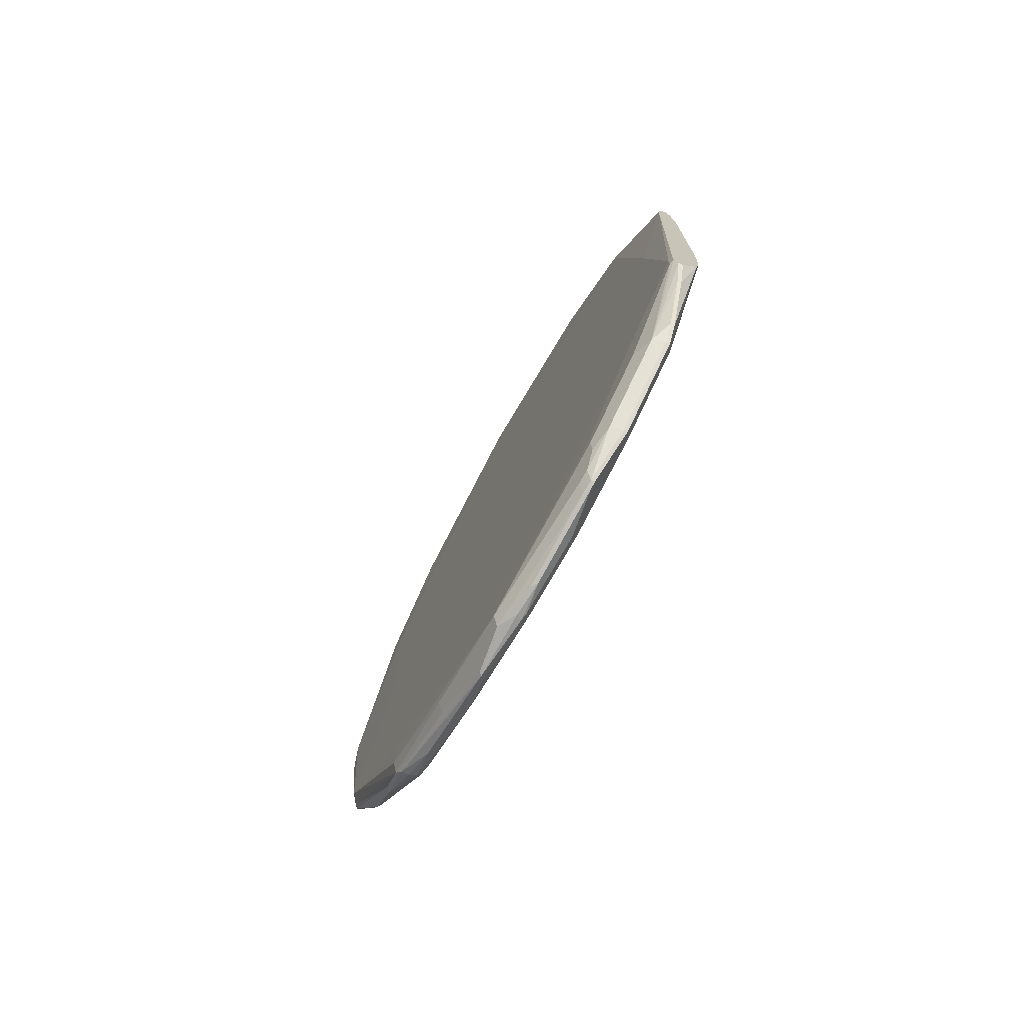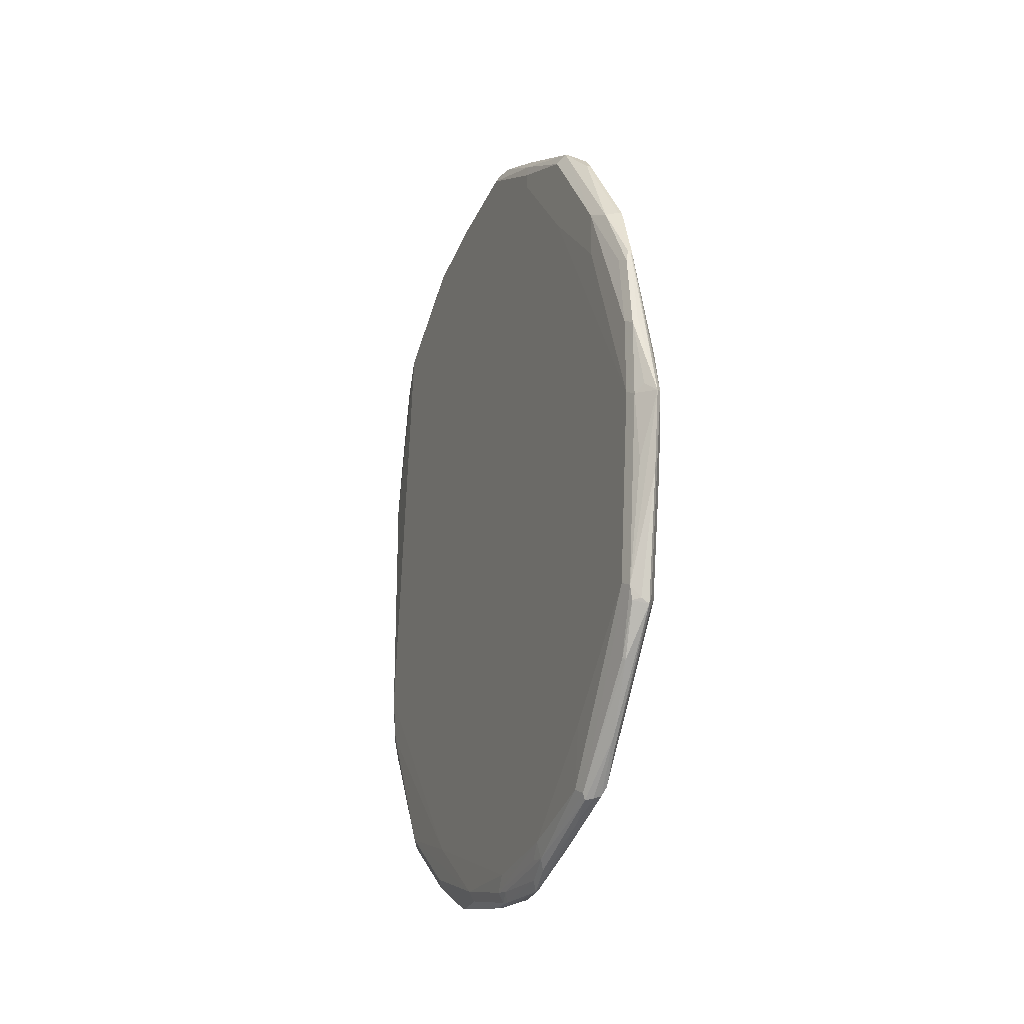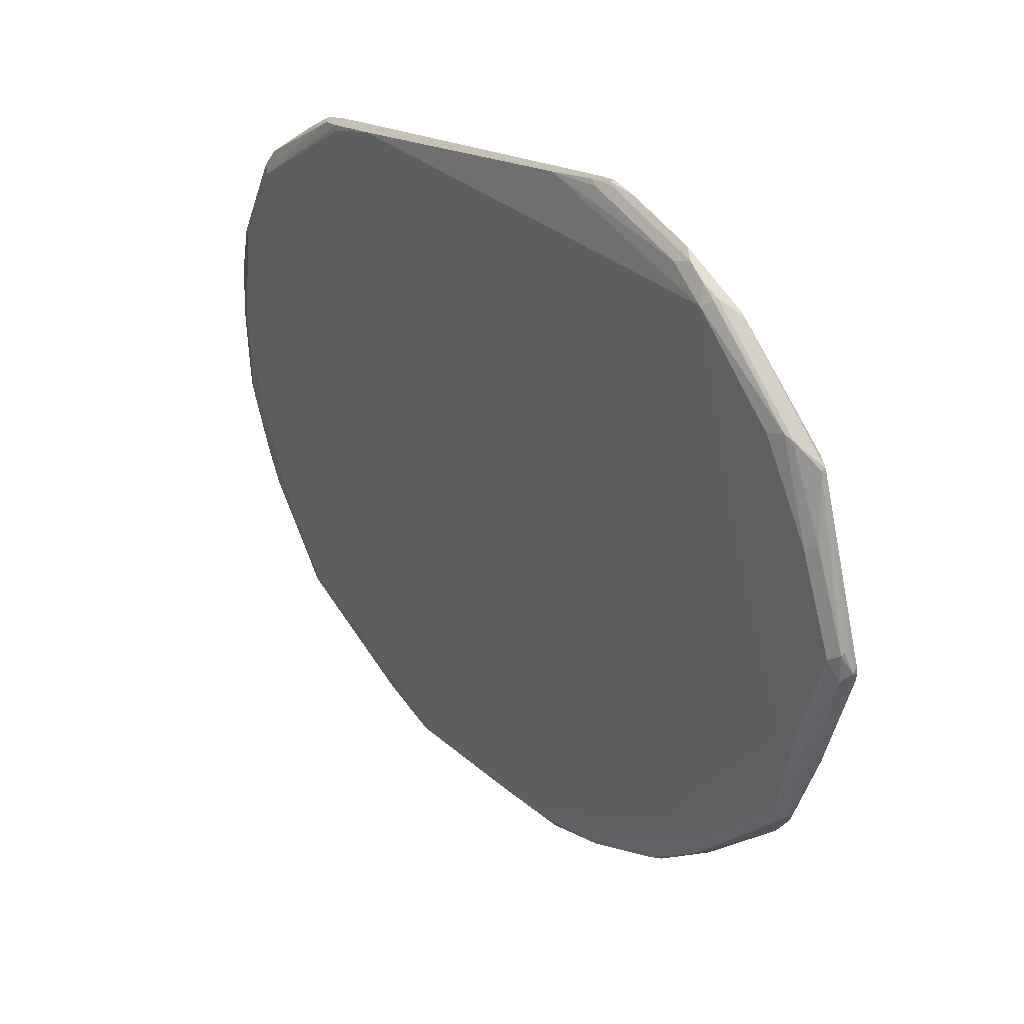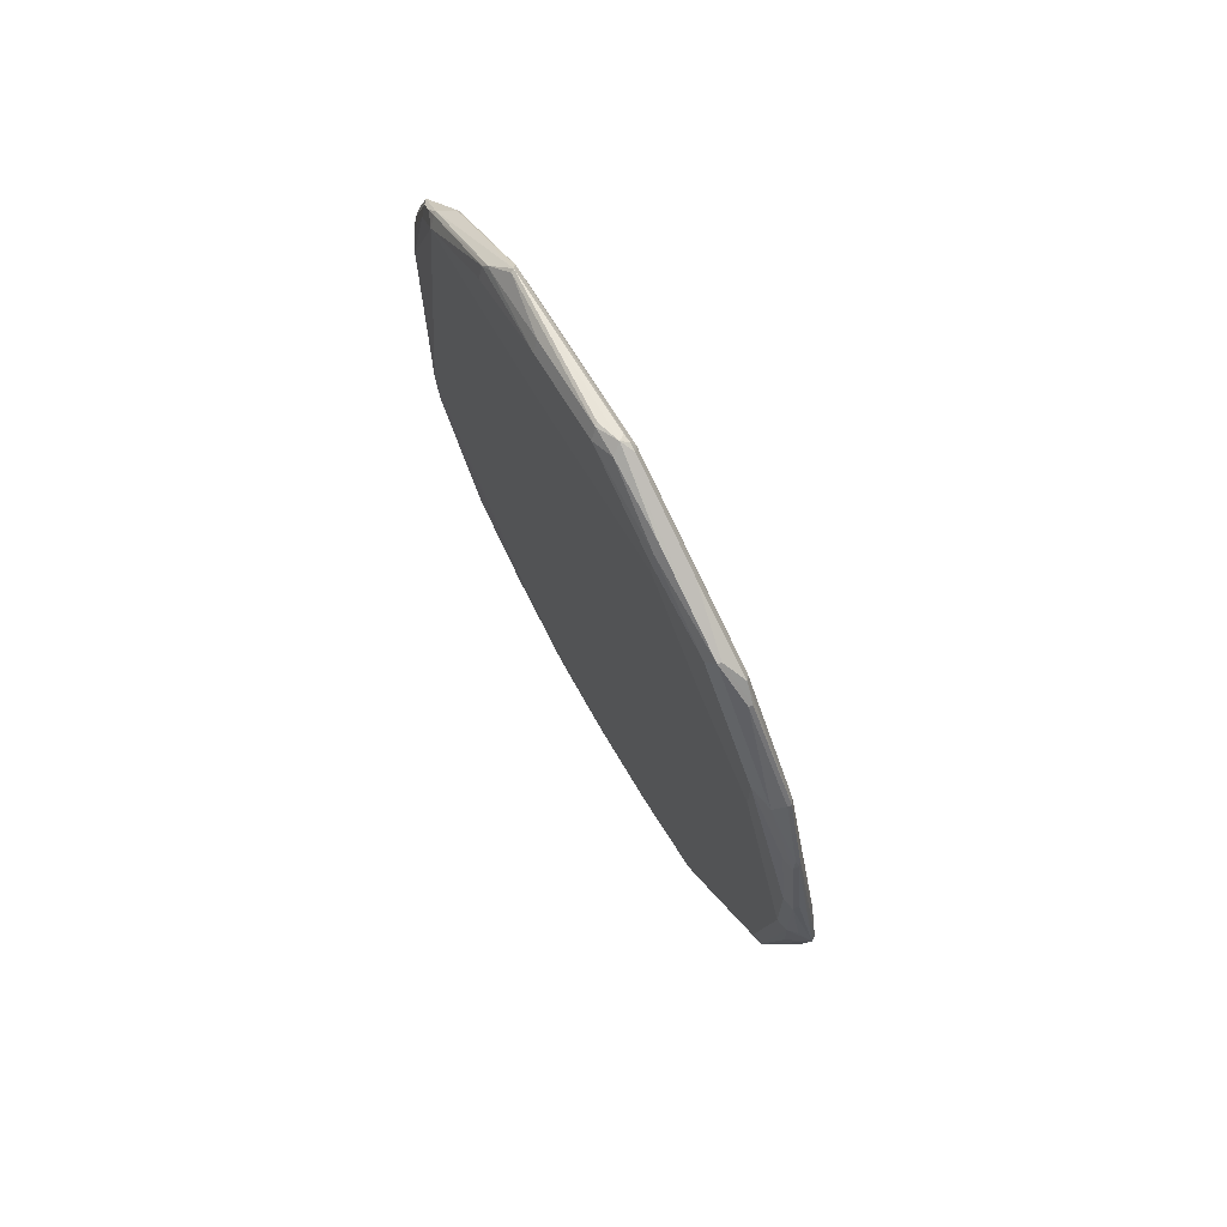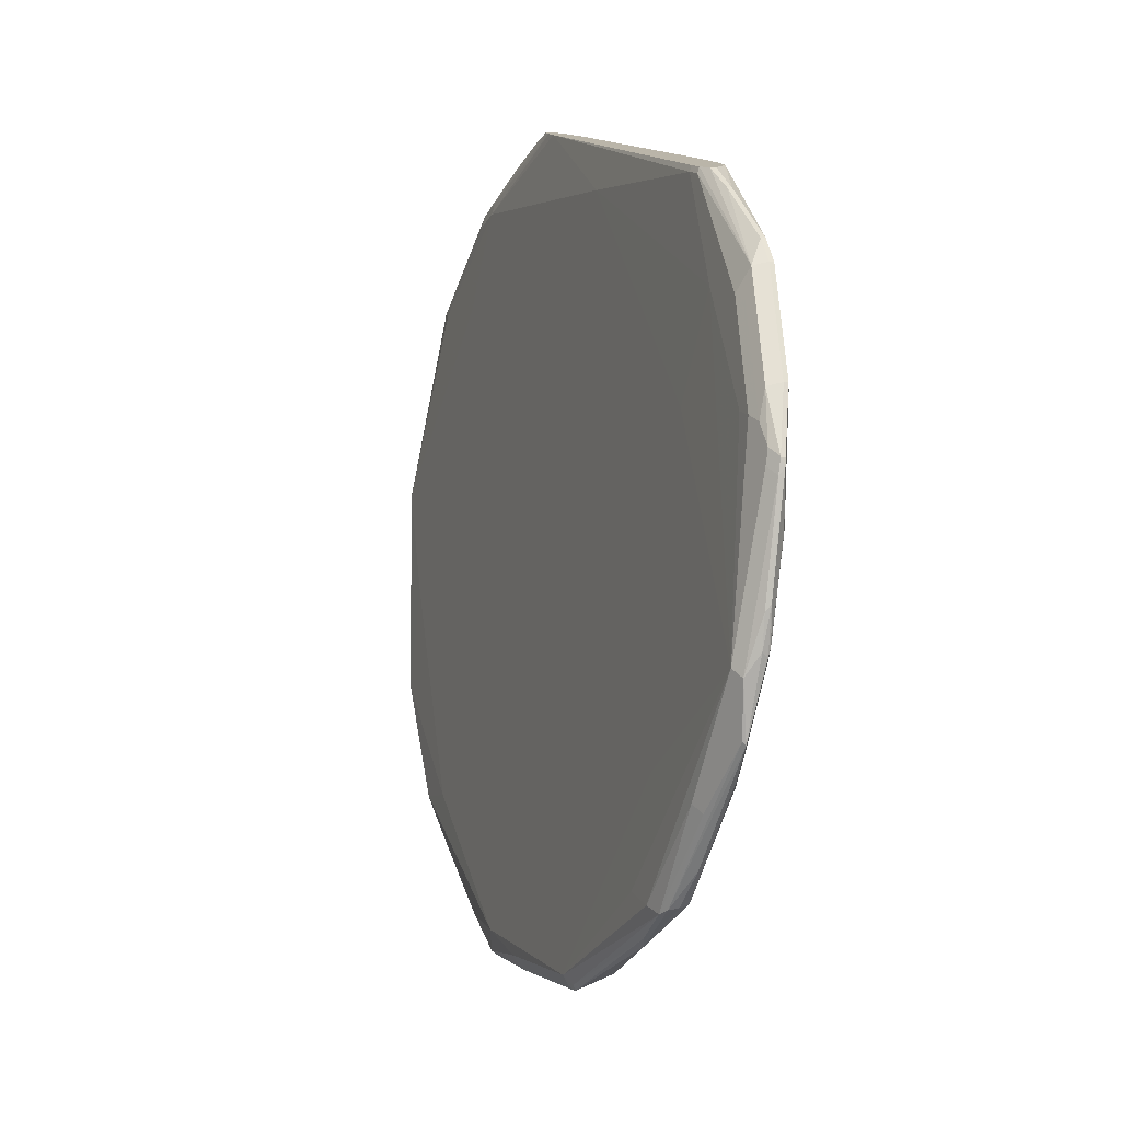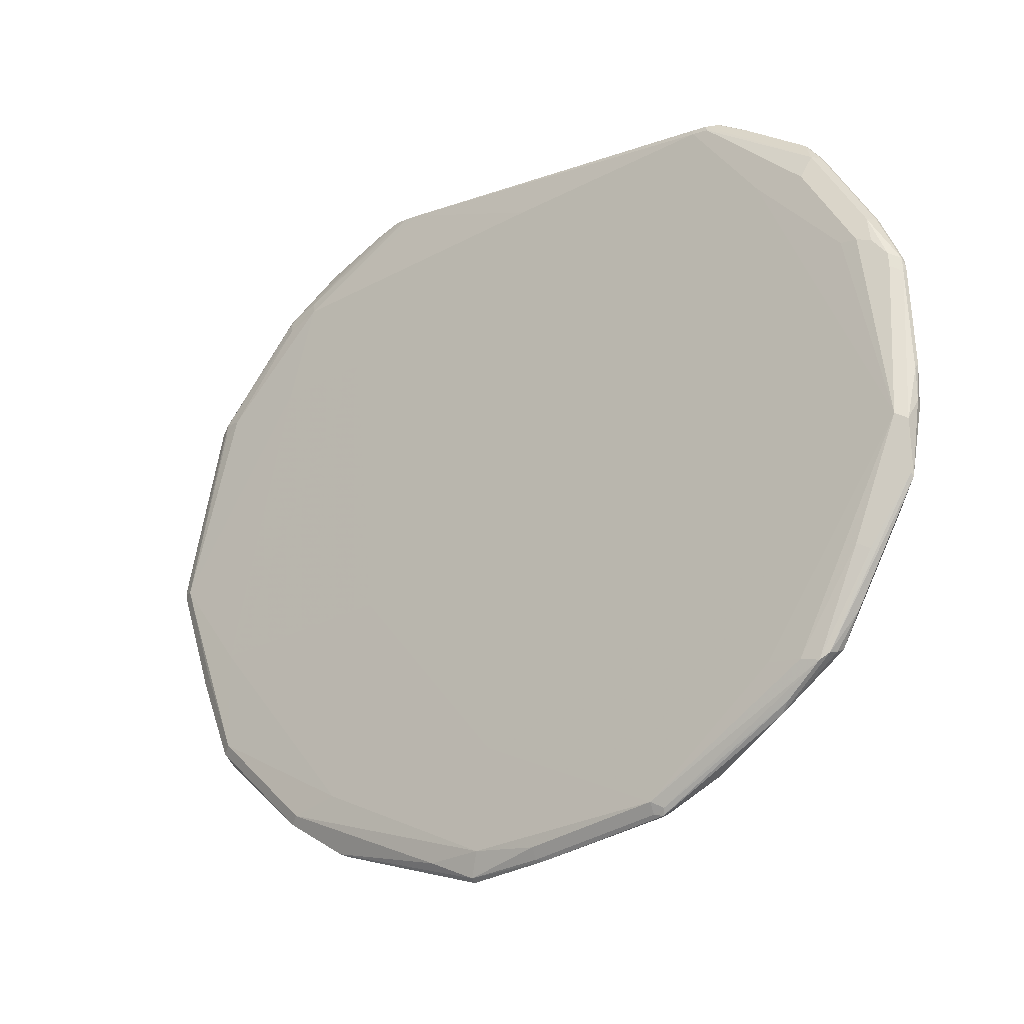
<metadata>
{"format":"obj","ext":"obj","renderer":"f3d","projection":"perspective","resolution":1024,"background":"white","views":[{"elev":-73.5,"azim":-20.0,"up":"+Y"},{"elev":-22.4,"azim":167.1,"up":"+Y"},{"elev":18.8,"azim":139.8,"up":"+Z"},{"elev":69.2,"azim":160.5,"up":"+Y"},{"elev":13.5,"azim":-19.9,"up":"+Z"},{"elev":-13.3,"azim":-52.1,"up":"+Z"}]}
</metadata>
<code>
v -0.2225 -0.314 -0.4626
v -0.2209 -0.314 -0.4626
v -0.2239 -0.313 -0.4626
v -0.2229 -0.3319 -0.4707
v -0.214 -0.3051 -0.4626
v -0.2205 -0.3319 -0.4707
v -0.2248 -0.3102 -0.4626
v -0.2312 -0.3798 -0.502
v -0.2229 -0.3715 -0.4905
v -0.2106 -0.3007 -0.4626
v -0.2205 -0.3715 -0.4905
v -0.2264 -0.3056 -0.4626
v -0.2378 -0.3765 -0.5152
v -0.2362 -0.3848 -0.5169
v -0.2411 -0.4194 -0.5516
v -0.2229 -0.3815 -0.5004
v -0.2279 -0.3071 -0.4657
v -0.218 -0.3666 -0.4954
v -0.218 -0.3765 -0.5054
v -0.2081 -0.2873 -0.4626
v -0.2205 -0.3815 -0.5004
v -0.2264 -0.2957 -0.4626
v -0.2477 -0.4161 -0.5648
v -0.2378 -0.3467 -0.5152
v -0.2461 -0.4244 -0.5665
v -0.2461 -0.4343 -0.5763
v -0.2428 -0.4409 -0.5797
v -0.2328 -0.4211 -0.5499
v -0.2279 -0.2972 -0.4657
v -0.2279 -0.4161 -0.5549
v -0.2378 -0.4359 -0.6144
v -0.2279 -0.3963 -0.5648
v -0.2081 -0.2873 -0.4657
v -0.2065 -0.256 -0.4626
v -0.2304 -0.4211 -0.5499
v -0.218 -0.07247 -0.4626
v -0.2477 -0.4062 -0.5648
v -0.2675 -0.4459 -0.6738
v -0.2477 -0.4261 -0.5747
v -0.2477 -0.3369 -0.5747
v -0.2279 -0.1685 -0.4855
v -0.2477 -0.4359 -0.5846
v -0.2444 -0.4425 -0.5879
v -0.2411 -0.4425 -0.5846
v -0.2403 -0.4409 -0.5797
v -0.2411 -0.4425 -0.6144
v -0.2477 -0.4459 -0.6639
v -0.2477 -0.4359 -0.6738
v -0.2675 -0.3666 -0.8025
v -0.2675 -0.2477 -0.8224
v -0.2576 -0.009955 -0.8025
v -0.2279 0.02967 -0.6342
v -0.2081 0.01979 -0.5152
v -0.2065 -0.09229 -0.4626
v -0.2172 -0.06216 -0.4626
v -0.218 -0.05946 -0.4657
v -0.2279 0.00986 -0.5152
v -0.2774 -0.4261 -0.7431
v -0.2675 -0.4459 -0.7035
v -0.2642 -0.4525 -0.6771
v -0.2774 -0.3765 -0.7431
v -0.2873 -0.3765 -0.8025
v -0.2873 -0.3963 -0.8025
v -0.2378 -0.03965 -0.5648
v -0.2675 -0.07928 -0.7332
v -0.2543 -0.4525 -0.6474
v -0.251 -0.4525 -0.6441
v -0.251 -0.4525 -0.6639
v -0.2502 -0.4471 -0.6738
v -0.2576 -0.4359 -0.7233
v -0.2576 -0.4261 -0.7332
v -0.2675 -0.4062 -0.7927
v -0.2774 -0.2972 -0.8719
v -0.2774 -0.1783 -0.8917
v -0.2675 -0.05946 -0.8521
v -0.2576 0.03961 -0.8025
v -0.2477 0.04949 -0.753
v -0.218 0.02967 -0.5747
v -0.218 0.05942 -0.5747
v -0.2205 0.06936 -0.5735
v -0.2114 0.02638 -0.512
v -0.2106 0.01979 -0.5041
v -0.2081 -2.036e-05 -0.4954
v -0.2081 -0.03965 -0.4756
v -0.2081 -0.05946 -0.4657
v -0.2088 -0.06222 -0.4626
v -0.2164 -0.05795 -0.4626
v -0.2246 0.01321 -0.5086
v -0.2279 0.02967 -0.5252
v -0.2378 0.06936 -0.5846
v -0.2576 0.08917 -0.7035
v -0.2378 0.01979 -0.5747
v -0.2849 -0.4062 -0.8038
v -0.2741 -0.4326 -0.7464
v -0.2642 -0.4525 -0.7068
v -0.2626 -0.4533 -0.7084
v -0.256 -0.4541 -0.6655
v -0.2873 -0.1882 -0.8323
v -0.2972 -0.3071 -0.8719
v -0.2675 0.03961 -0.753
v -0.2527 -0.4533 -0.6689
v -0.2601 -0.4471 -0.7134
v -0.2601 -0.4372 -0.7332
v -0.2708 -0.4095 -0.7993
v -0.2774 -0.317 -0.862
v -0.2807 -0.3005 -0.8785
v -0.2774 -0.1288 -0.8917
v -0.2807 -0.1816 -0.8983
v -0.2675 -0.02977 -0.8521
v -0.2642 0.03302 -0.8158
v -0.2626 0.04458 -0.8075
v -0.2494 0.06768 -0.7514
v -0.2477 0.05942 -0.753
v -0.2279 0.07924 -0.6342
v -0.2229 0.07427 -0.5797
v -0.2229 0.07427 -0.5772
v -0.213 0.02724 -0.5103
v -0.213 0.004947 -0.488
v -0.2106 0.00986 -0.4942
v -0.213 0.02476 -0.5078
v -0.2106 -0.04958 -0.4645
v -0.2108 -0.05293 -0.4626
v -0.2151 -0.05196 -0.4626
v -0.2229 0.02228 -0.5103
v -0.2246 0.03302 -0.5186
v -0.2147 -0.03636 -0.469
v -0.2353 0.08048 -0.5846
v -0.2378 0.07924 -0.5945
v -0.2543 0.09576 -0.7035
v -0.2551 0.09408 -0.7084
v -0.265 0.06439 -0.7679
v -0.2675 0.05942 -0.7629
v -0.2774 0.02967 -0.8125
v -0.2849 -0.3963 -0.8137
v -0.2824 -0.4038 -0.8075
v -0.2824 -0.4112 -0.8001
v -0.2939 -0.3138 -0.8752
v -0.2725 -0.4236 -0.7778
v -0.2626 -0.4434 -0.7282
v -0.2972 -0.1882 -0.8917
v -0.2873 -0.0694 -0.8521
v -0.2939 -0.3071 -0.8785
v -0.2972 -0.2279 -0.8917
v -0.2725 -0.4136 -0.7976
v -0.2824 -0.3418 -0.8595
v -0.2807 -0.3402 -0.8587
v -0.2807 -0.3203 -0.8686
v -0.2824 -0.3096 -0.8769
v -0.2873 -0.3084 -0.8793
v -0.2923 -0.2328 -0.8992
v -0.2923 -0.1833 -0.909
v -0.284 -0.2246 -0.895
v -0.2807 -0.1321 -0.8983
v -0.2774 -0.07928 -0.8818
v -0.2857 -0.1767 -0.9033
v -0.2741 -0.03636 -0.8653
v -0.2725 0.02476 -0.8273
v -0.265 0.04458 -0.8075
v -0.2494 0.09743 -0.7018
v -0.2527 0.07427 -0.748
v -0.2444 0.09246 -0.7068
v -0.2378 0.08917 -0.6935
v -0.2411 0.09576 -0.6903
v -0.2312 0.08582 -0.6308
v -0.2312 0.08582 -0.5912
v -0.2328 0.08669 -0.5896
v -0.2229 0.03712 -0.5202
v -0.2229 0.03464 -0.5177
v -0.2147 0.003273 -0.4888
v -0.213 -0.03468 -0.4682
v -0.2113 -0.05104 -0.4626
v -0.214 -0.05061 -0.4626
v -0.2527 0.09657 -0.6985
v -0.275 0.03464 -0.8174
v -0.2873 -0.03965 -0.862
v -0.2849 -0.3864 -0.8236
v -0.2824 -0.3815 -0.8298
v -0.2774 -0.4128 -0.7993
v -0.2923 -0.3121 -0.8793
v -0.2948 -0.1833 -0.9066
v -0.2948 -0.1536 -0.8967
v -0.2939 -0.2279 -0.8983
v -0.2849 -0.07436 -0.8868
v -0.284 -0.07928 -0.8884
v -0.284 -0.1288 -0.8983
v -0.2807 -0.08257 -0.8884
v -0.2824 -0.0545 -0.8769
v -0.2824 -0.03468 -0.867
v -0.2824 -0.07436 -0.8868
v -0.275 0.02476 -0.8273
v -0.2428 0.09657 -0.6886
v -0.2118 -0.05077 -0.4626
v -0.2849 -0.03468 -0.867
v -0.2849 -0.0545 -0.8769
f 104 147 105
f 107 153 186
f 106 152 108
f 106 151 152
f 106 150 151
f 106 149 150
f 106 148 149
f 106 147 148
f 104 146 147
f 99 142 137
f 104 144 145
f 103 144 104
f 103 139 144
f 102 139 103
f 100 133 141
f 99 182 142
f 99 143 182
f 99 140 143
f 107 186 154
f 104 145 146
f 107 154 109
f 76 110 111
f 108 151 155
f 115 165 116
f 98 141 140
f 115 164 165
f 114 164 115
f 114 163 164
f 114 162 163
f 113 162 114
f 112 162 113
f 112 161 162
f 112 160 161
f 111 190 158
f 111 157 190
f 111 160 112
f 111 159 160
f 111 158 159
f 110 156 157
f 110 157 111
f 109 156 110
f 109 186 156
f 109 154 186
f 108 155 153
f 108 152 151
f 98 100 141
f 90 128 91
f 96 136 138
f 87 123 88
f 86 121 122
f 84 86 85
f 84 121 86
f 83 121 84
f 83 119 121
f 82 120 118
f 82 117 120
f 82 119 83
f 88 124 125
f 82 118 119
f 81 117 82
f 80 116 81
f 80 115 116
f 80 114 115
f 79 114 80
f 76 109 110
f 76 112 113
f 116 165 166
f 76 111 112
f 81 116 117
f 88 123 126
f 88 126 124
f 89 125 127
f 96 101 97
f 96 102 101
f 96 139 102
f 96 138 139
f 95 136 96
f 94 136 95
f 93 137 134
f 93 99 137
f 93 136 94
f 93 135 136
f 93 134 135
f 91 100 92
f 91 133 100
f 91 132 133
f 91 131 132
f 91 130 131
f 91 129 130
f 91 127 129
f 91 128 127
f 90 127 128
f 89 127 90
f 98 140 99
f 116 166 117
f 142 182 150
f 117 168 120
f 158 190 174
f 157 193 190
f 157 188 193
f 156 189 187
f 156 186 189
f 156 188 157
f 156 187 188
f 153 184 186
f 153 185 184
f 159 173 166
f 151 153 155
f 151 184 185
f 151 183 184
f 151 180 183
f 150 180 151
f 150 182 180
f 149 179 150
f 148 179 149
f 146 148 147
f 145 148 146
f 151 185 153
f 145 179 148
f 159 166 191
f 159 163 161
f 74 153 107
f 187 193 188
f 187 194 193
f 184 189 186
f 183 187 189
f 183 194 187
f 183 189 184
f 181 194 183
f 180 181 183
f 159 191 163
f 176 179 177
f 175 193 194
f 174 190 193
f 170 192 171
f 170 172 192
f 163 165 164
f 163 166 165
f 163 191 166
f 161 163 162
f 159 161 160
f 175 194 181
f 145 177 179
f 144 177 145
f 144 178 177
f 129 173 159
f 129 166 173
f 127 167 166
f 127 166 129
f 125 167 127
f 125 168 167
f 124 169 125
f 124 126 169
f 123 170 126
f 129 159 130
f 123 172 170
f 121 170 171
f 118 121 119
f 118 170 121
f 118 126 170
f 118 169 126
f 118 125 169
f 118 168 125
f 118 120 168
f 117 166 167
f 121 171 122
f 130 159 131
f 131 159 158
f 131 158 174
f 143 180 182
f 142 150 179
f 140 181 180
f 140 175 181
f 140 141 175
f 140 180 143
f 138 144 139
f 138 178 144
f 137 179 176
f 137 142 179
f 136 178 138
f 135 177 178
f 135 178 136
f 134 137 176
f 134 177 135
f 134 176 177
f 133 175 141
f 133 193 175
f 133 174 193
f 131 133 132
f 131 174 133
f 117 167 168
f 74 108 153
f 32 50 34
f 74 107 109
f 23 38 39
f 23 37 38
f 22 36 29
f 21 35 30
f 20 33 34
f 19 33 20
f 19 32 33
f 19 31 32
f 19 30 31
f 23 39 25
f 19 21 30
f 16 35 21
f 16 28 35
f 15 27 28
f 15 26 27
f 15 25 26
f 13 37 23
f 13 24 37
f 13 29 24
f 13 17 29
f 18 21 19
f 13 25 14
f 24 40 38
f 24 29 41
f 32 34 33
f 32 49 50
f 32 48 49
f 31 35 45
f 31 48 32
f 31 47 48
f 31 68 47
f 31 46 68
f 31 45 46
f 24 38 37
f 30 35 31
f 27 35 28
f 27 45 35
f 27 44 45
f 27 43 44
f 27 42 43
f 26 42 27
f 25 42 26
f 25 39 42
f 24 41 40
f 29 36 41
f 34 50 51
f 13 23 25
f 12 22 29
f 1 4 6
f 1 3 4
f 1 7 3
f 1 12 7
f 1 22 12
f 1 36 22
f 1 55 36
f 1 87 55
f 1 123 87
f 1 6 2
f 1 172 123
f 1 171 192
f 1 122 171
f 1 86 122
f 1 54 86
f 1 34 54
f 1 20 34
f 1 10 20
f 1 5 10
f 74 109 75
f 1 192 172
f 12 29 17
f 2 6 5
f 3 8 4
f 11 21 18
f 10 19 20
f 10 18 19
f 10 11 18
f 9 21 11
f 9 16 21
f 8 17 13
f 8 12 17
f 8 16 9
f 3 7 8
f 8 28 16
f 8 25 15
f 8 14 25
f 8 13 14
f 7 12 8
f 6 11 10
f 5 6 10
f 4 11 6
f 4 9 11
f 4 8 9
f 8 15 28
f 34 51 52
f 1 2 5
f 34 53 54
f 60 96 97
f 60 95 96
f 58 63 93
f 58 95 59
f 58 94 95
f 58 93 94
f 57 92 64
f 57 91 92
f 57 90 91
f 60 97 66
f 57 89 90
f 57 88 125
f 55 57 56
f 55 88 57
f 55 87 88
f 54 85 86
f 54 84 85
f 54 83 84
f 53 83 54
f 53 82 83
f 57 125 89
f 53 81 82
f 61 98 99
f 61 65 98
f 34 52 53
f 73 106 108
f 73 147 106
f 73 105 147
f 72 105 73
f 72 104 105
f 72 103 104
f 71 103 72
f 70 103 71
f 61 99 62
f 69 101 102
f 68 101 69
f 67 101 68
f 67 97 101
f 66 97 67
f 65 100 98
f 64 100 65
f 64 92 100
f 63 99 93
f 62 99 63
f 69 102 103
f 53 80 81
f 73 108 74
f 53 78 79
f 44 46 45
f 43 66 44
f 43 60 66
f 42 60 43
f 41 65 61
f 41 64 65
f 41 57 64
f 53 79 80
f 38 63 58
f 44 66 67
f 38 62 63
f 38 40 61
f 38 42 39
f 38 60 42
f 38 95 60
f 38 59 95
f 38 58 59
f 36 57 41
f 36 56 57
f 36 55 56
f 38 61 62
f 44 67 68
f 40 41 61
f 47 68 69
f 44 68 46
f 52 79 78
f 52 114 79
f 52 113 114
f 52 77 113
f 51 74 75
f 51 77 52
f 51 113 77
f 51 76 113
f 51 109 76
f 52 78 53
f 50 74 51
f 51 75 109
f 47 103 70
f 47 70 71
f 47 71 48
f 47 69 103
f 49 71 72
f 49 72 73
f 49 73 74
f 49 74 50
f 48 71 49

</code>
